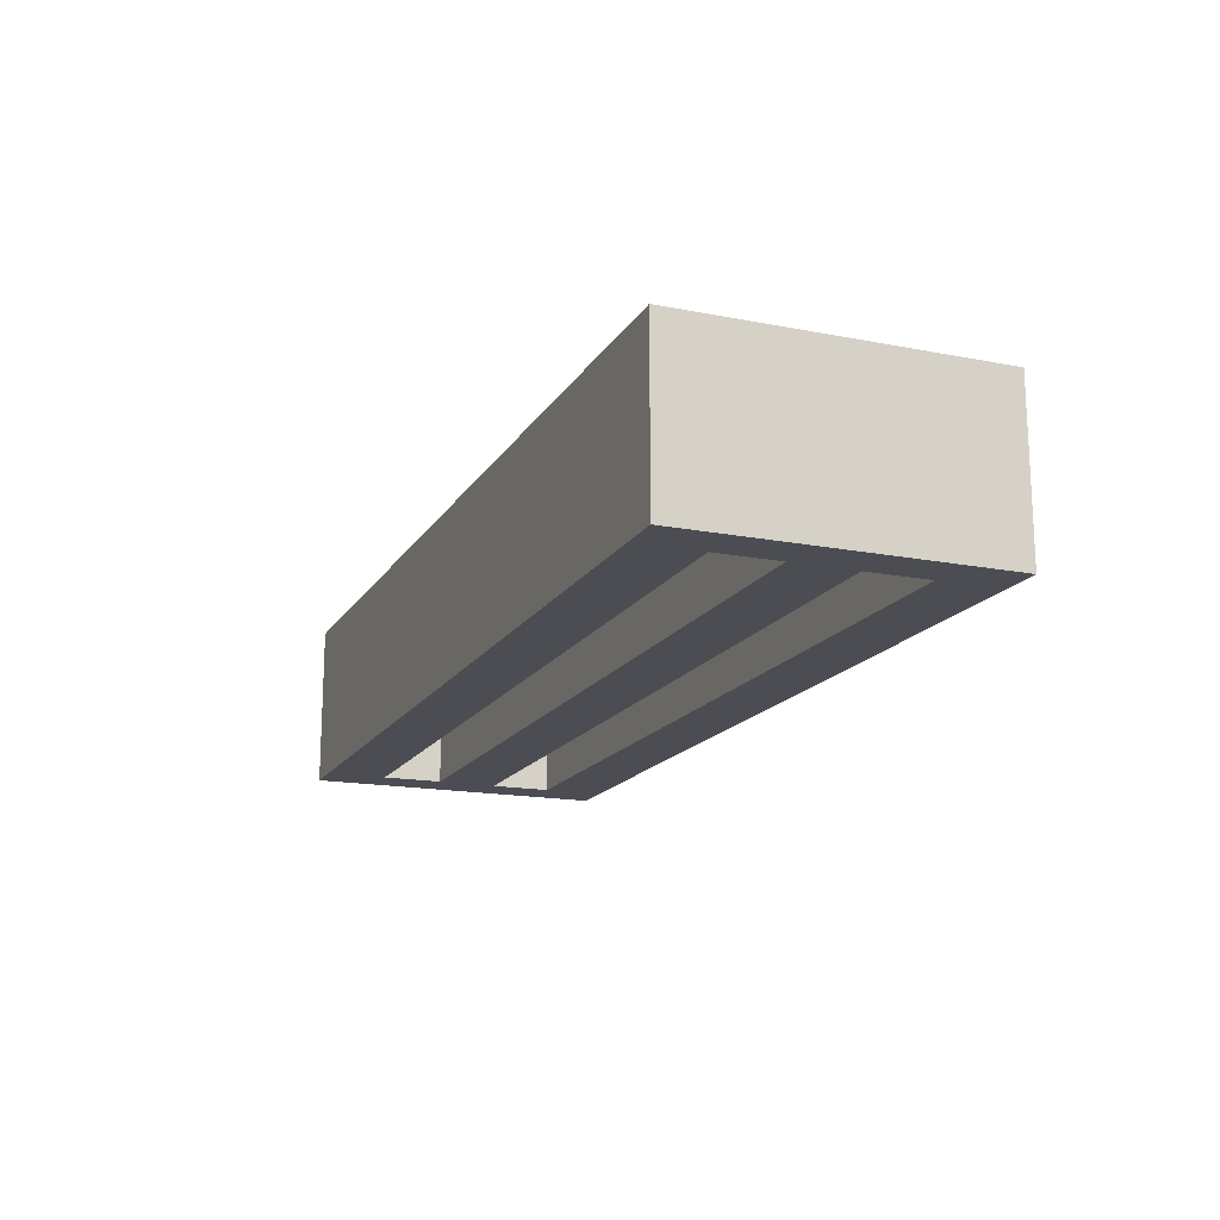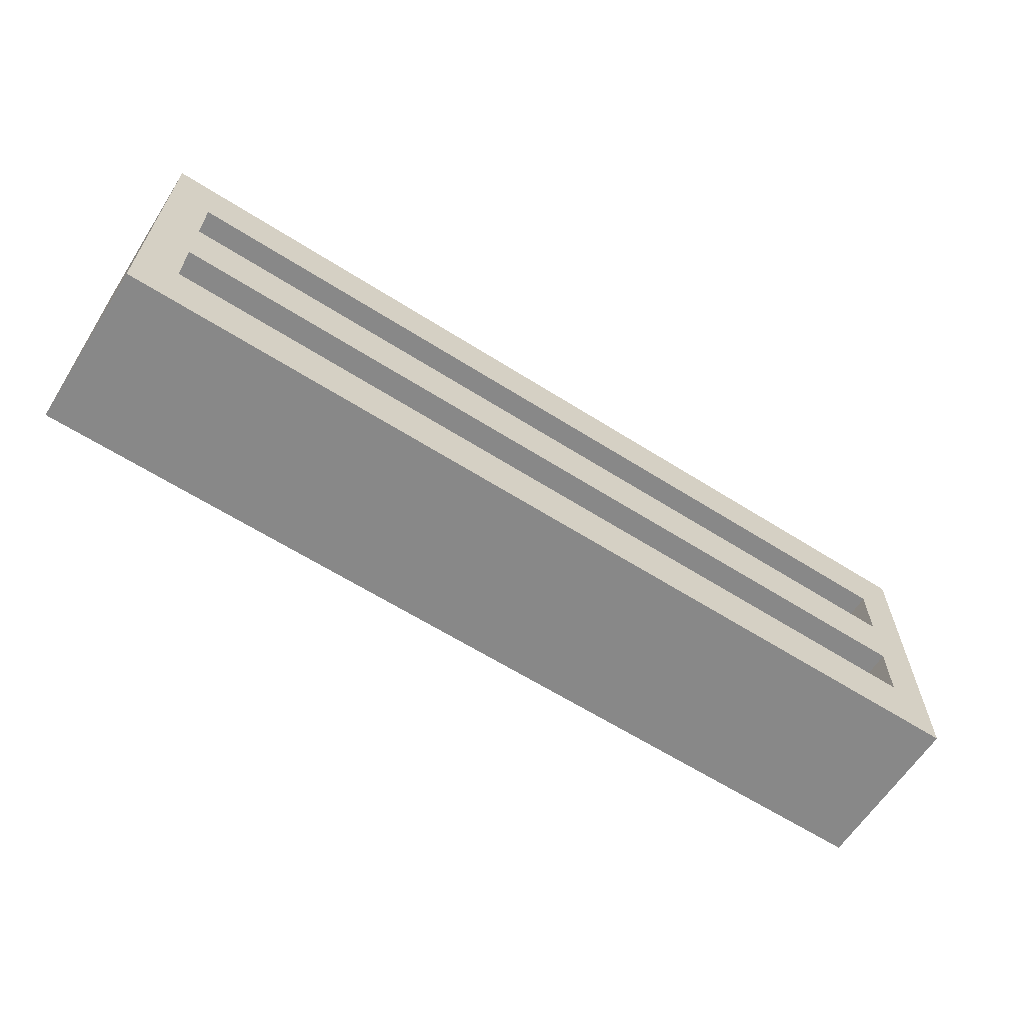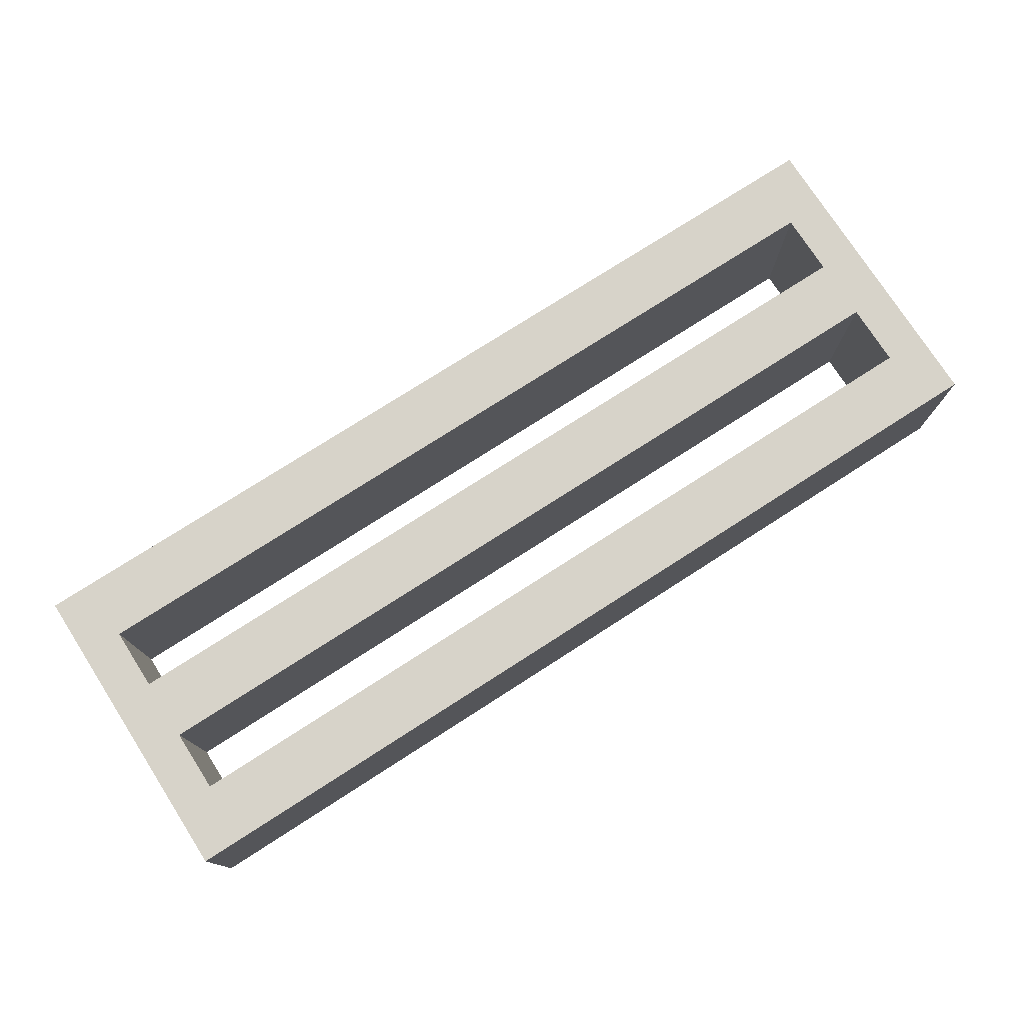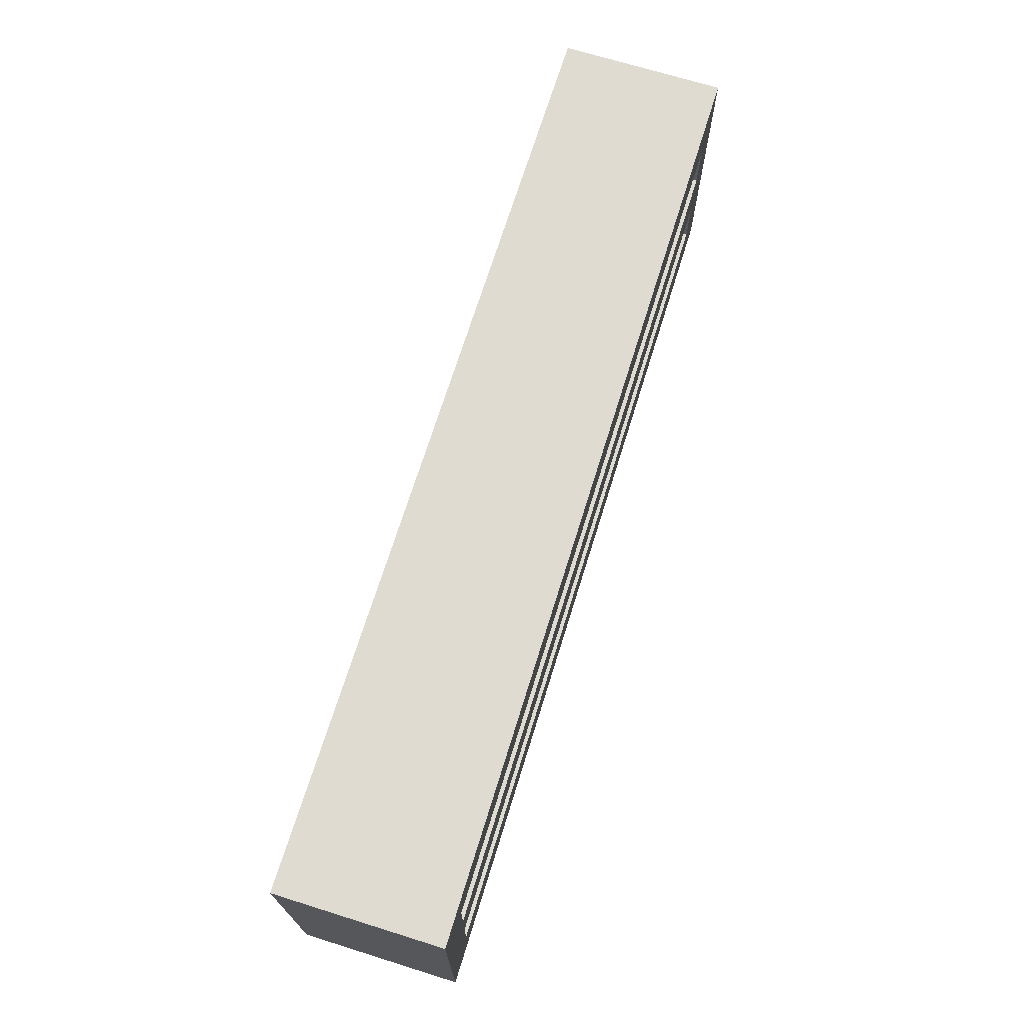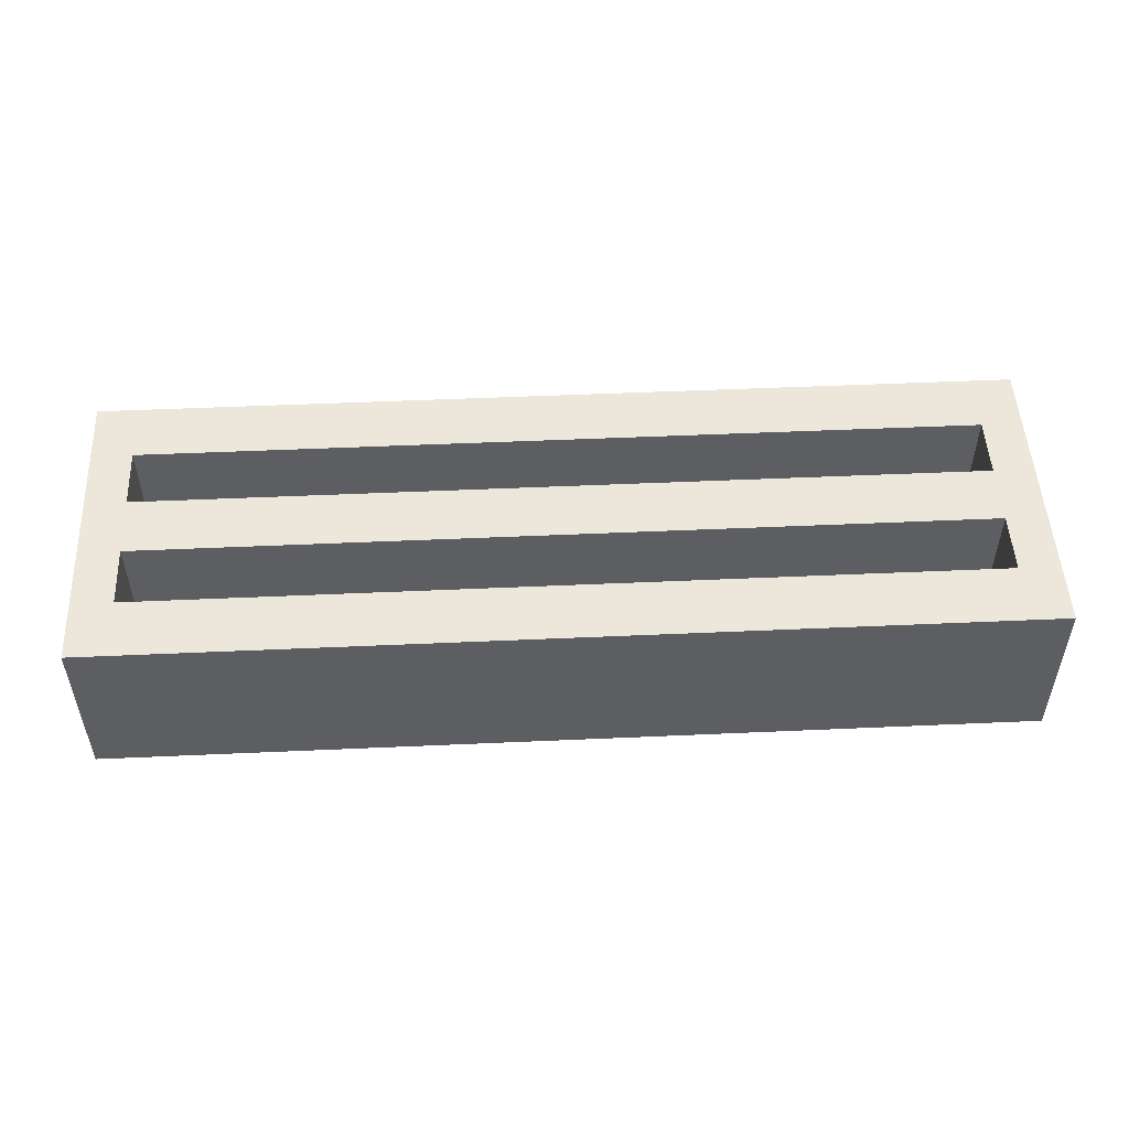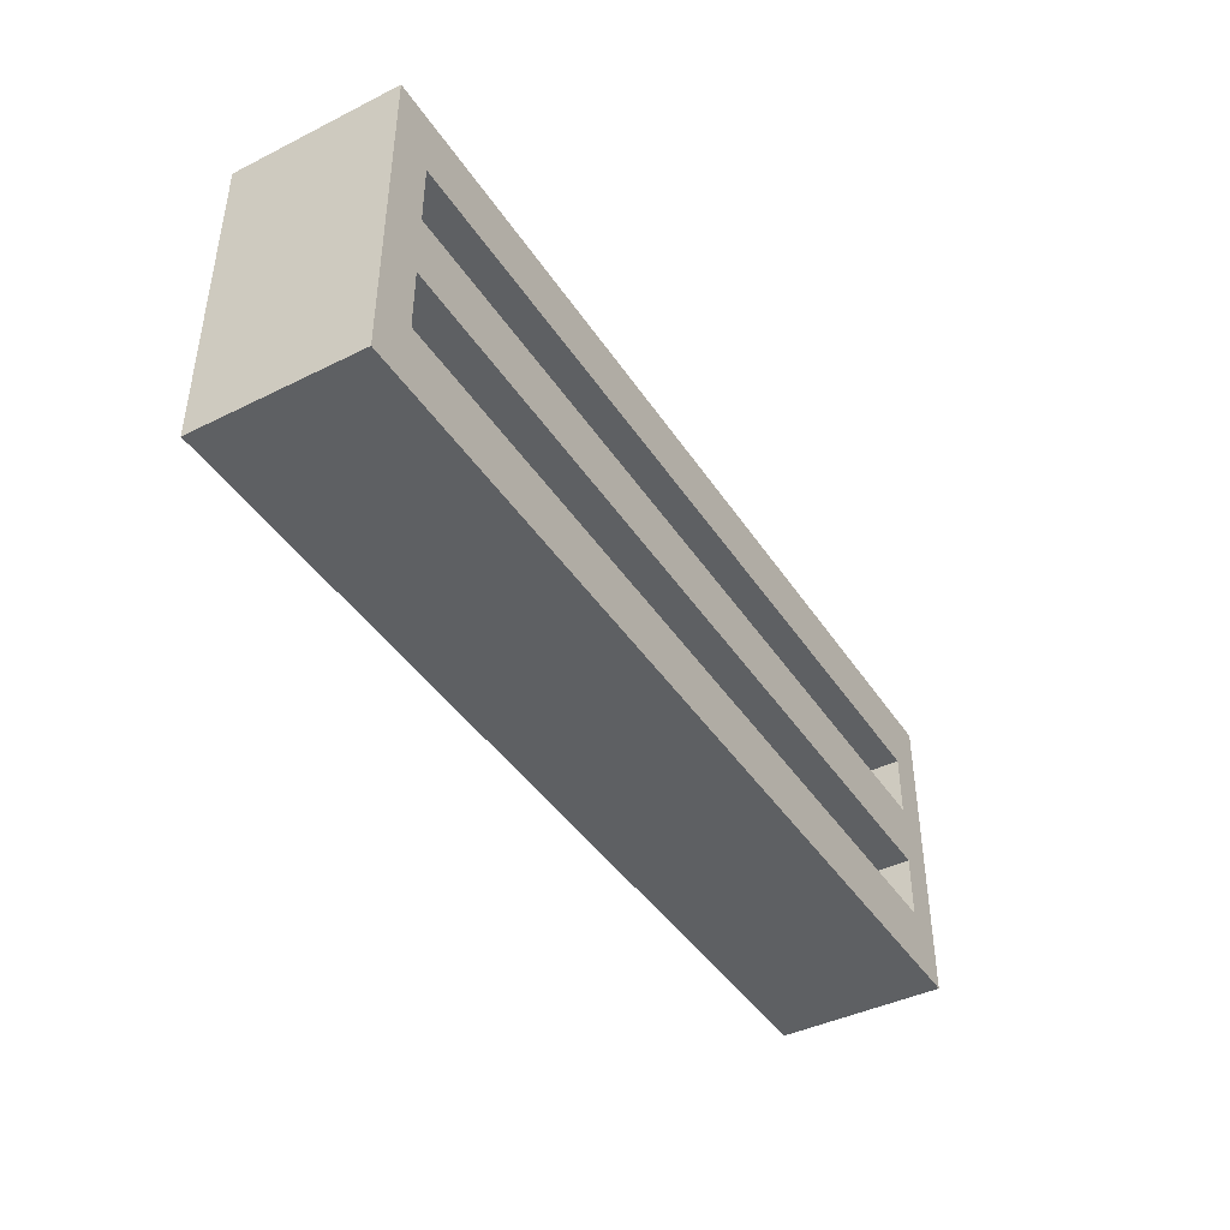
<metadata>
{"format":"obj","ext":"obj","renderer":"f3d","projection":"perspective","resolution":1024,"background":"white","views":[{"elev":-16.4,"azim":68.3,"up":"+Y"},{"elev":-62.8,"azim":147.3,"up":"+Z"},{"elev":76.1,"azim":147.3,"up":"+Y"},{"elev":70.2,"azim":107.3,"up":"+Z"},{"elev":50.6,"azim":-2.8,"up":"+Y"},{"elev":-42.4,"azim":-59.3,"up":"+Z"}]}
</metadata>
<code>
o Cube.017
v 2.25 0.4 0.75
v -2.25 0.4 0.75
v -2.25 -0.4 0.75
v 2.25 -0.4 0.75
v -2.25 0.4 -0.75
v 2.25 0.4 -0.75
v 2.25 -0.4 -0.75
v -2.25 -0.4 -0.75
v 2.05 0.4 0.45
v -2.05 0.4 0.45
v -2.25 0.4 0.45
v 2.25 0.4 0.45
v 2.05 -0.4 0.45
v -2.05 -0.4 0.45
v 2.25 -0.4 0.45
v -2.25 -0.4 0.45
v 2.05 0.4 0.15
v 2.05 -0.4 0.15
v -2.05 -0.4 -0.15
v 2.05 -0.4 -0.15
v -2.05 -0.4 0.15
v -2.05 0.4 0.15
v 2.05 -0.4 -0.45
v 2.05 0.4 -0.45
v -2.05 0.4 -0.45
v -2.05 -0.4 -0.45
v -2.05 0.4 -0.15
v 2.05 0.4 -0.15
v 2.25 -0.4 -0.45
v -2.25 -0.4 -0.45
v -2.25 -0.4 -0.15
v -2.25 -0.4 0.15
v -2.25 0.4 -0.45
v 2.25 0.4 -0.45
v -2.25 0.4 -0.15
v -2.25 0.4 0.15
v 2.25 0.4 -0.15
v 2.25 0.4 0.15
v 2.25 -0.4 0.15
v 2.25 -0.4 -0.15
f 1 2 3 4
f 5 6 7 8
f 9 10 11 2 1 12
f 13 14 10 9
f 14 13 15 4 3 16
f 9 17 18 13
f 19 20 18 21
f 18 17 22 21
f 23 24 25 26
f 27 19 26 25
f 20 19 27 28
f 28 24 23 20
f 8 7 29 23 26 30
f 30 26 19 31
f 31 19 21 32
f 32 21 14 16
f 10 14 21 22
f 22 17 28 27
f 5 33 25 24 34 6
f 33 35 27 25
f 35 36 22 27
f 36 11 10 22
f 30 31 32 16 3 2 11 36 35 33 5 8
f 34 37 38 12 1 4 15 39 40 29 7 6
f 24 28 37 34
f 28 17 38 37
f 17 9 12 38
f 23 29 40 20
f 20 40 39 18
f 18 39 15 13

</code>
